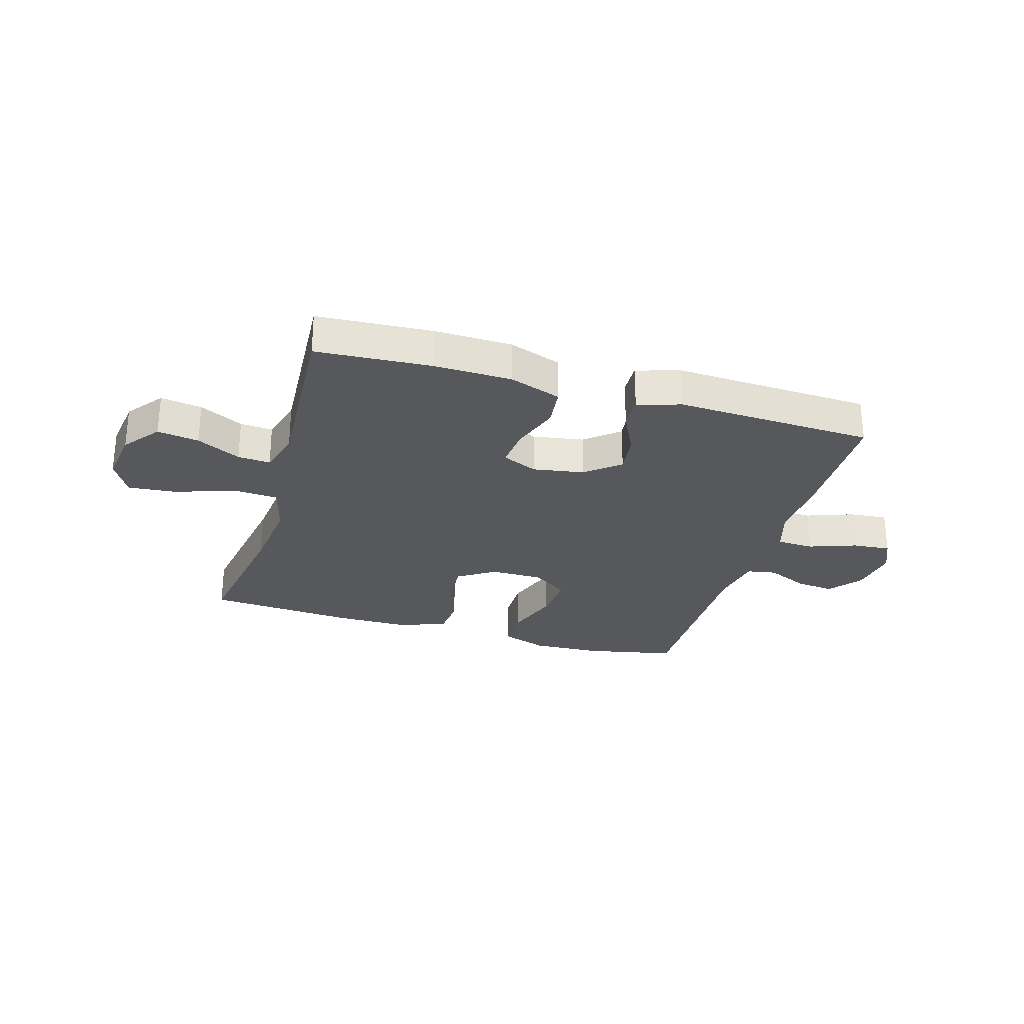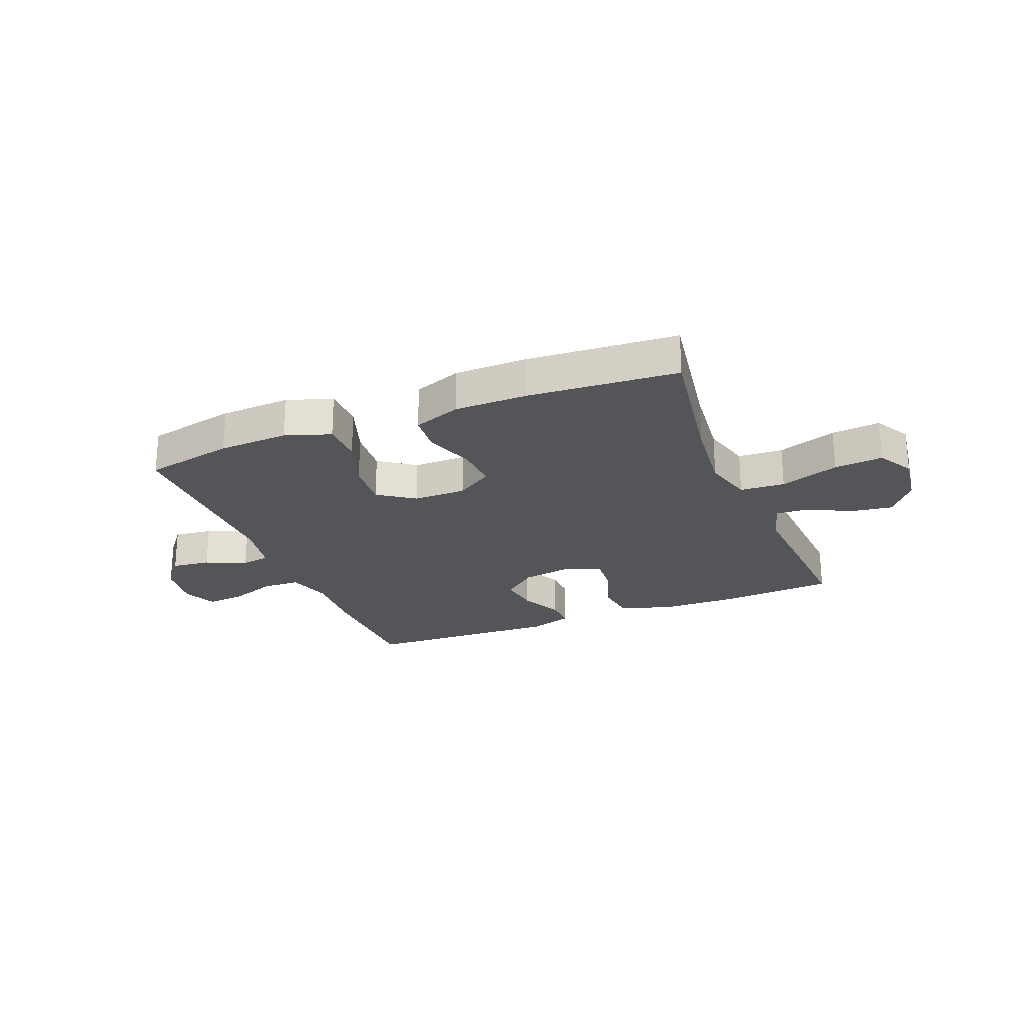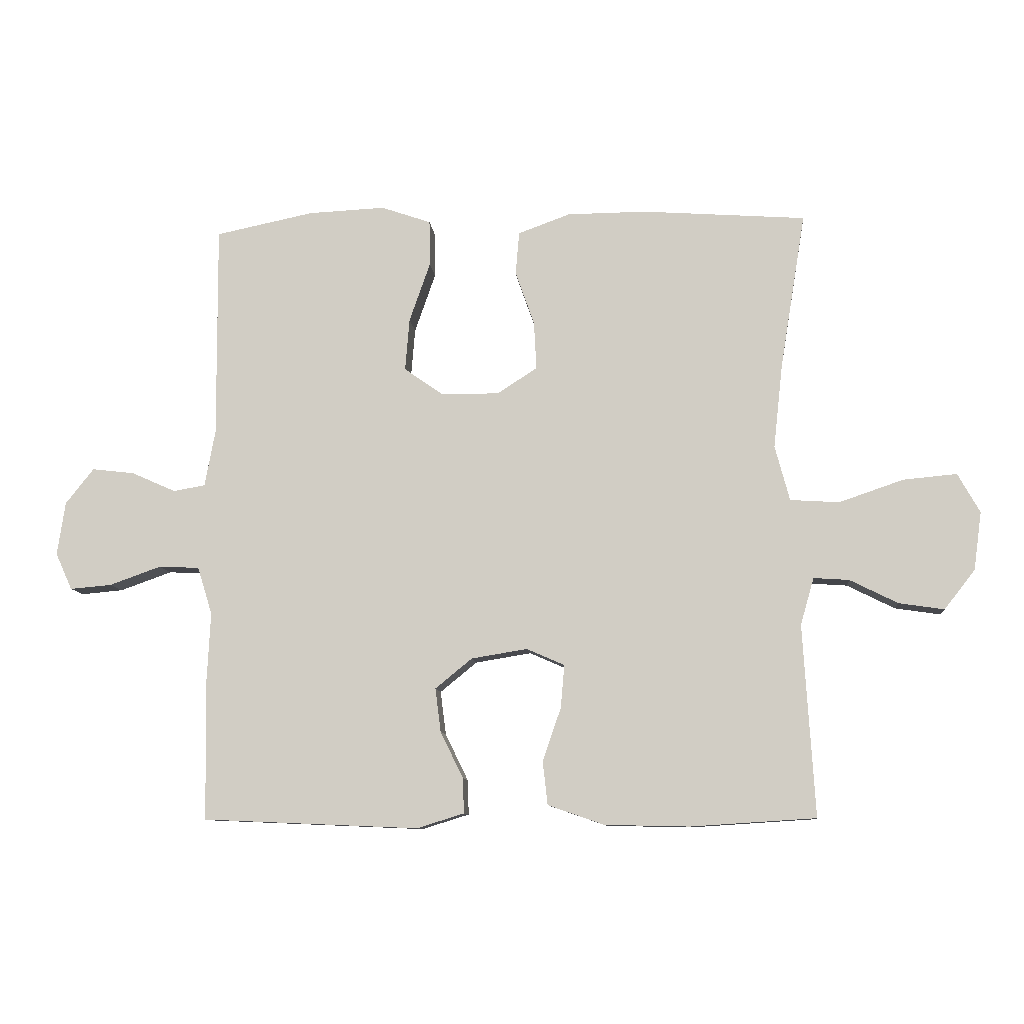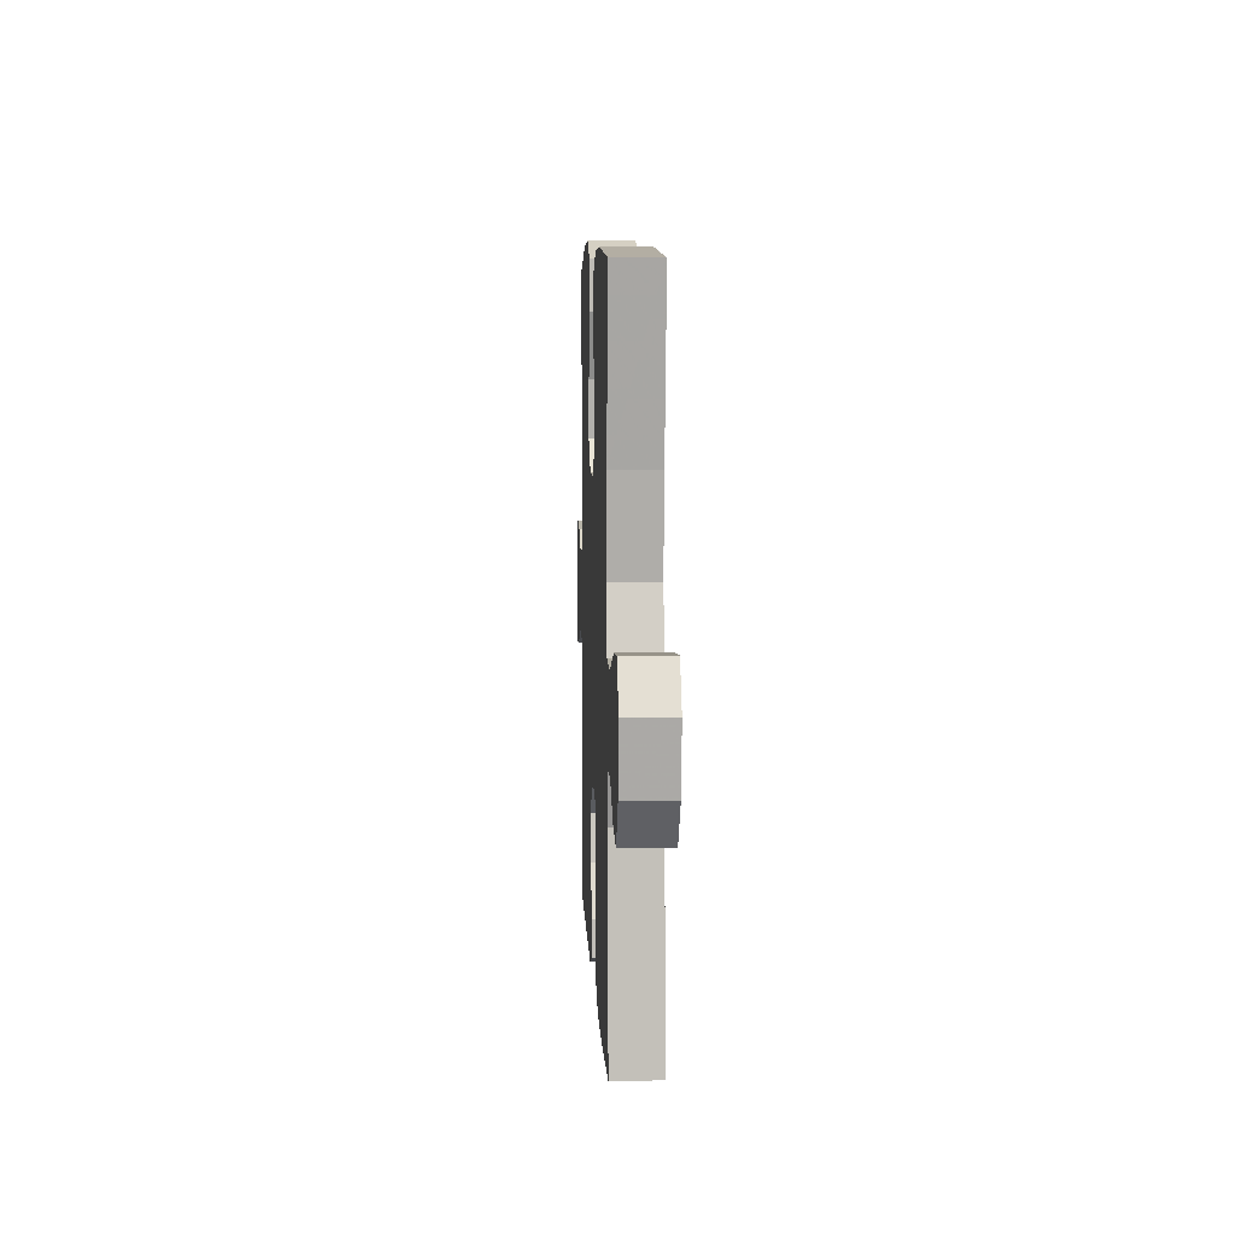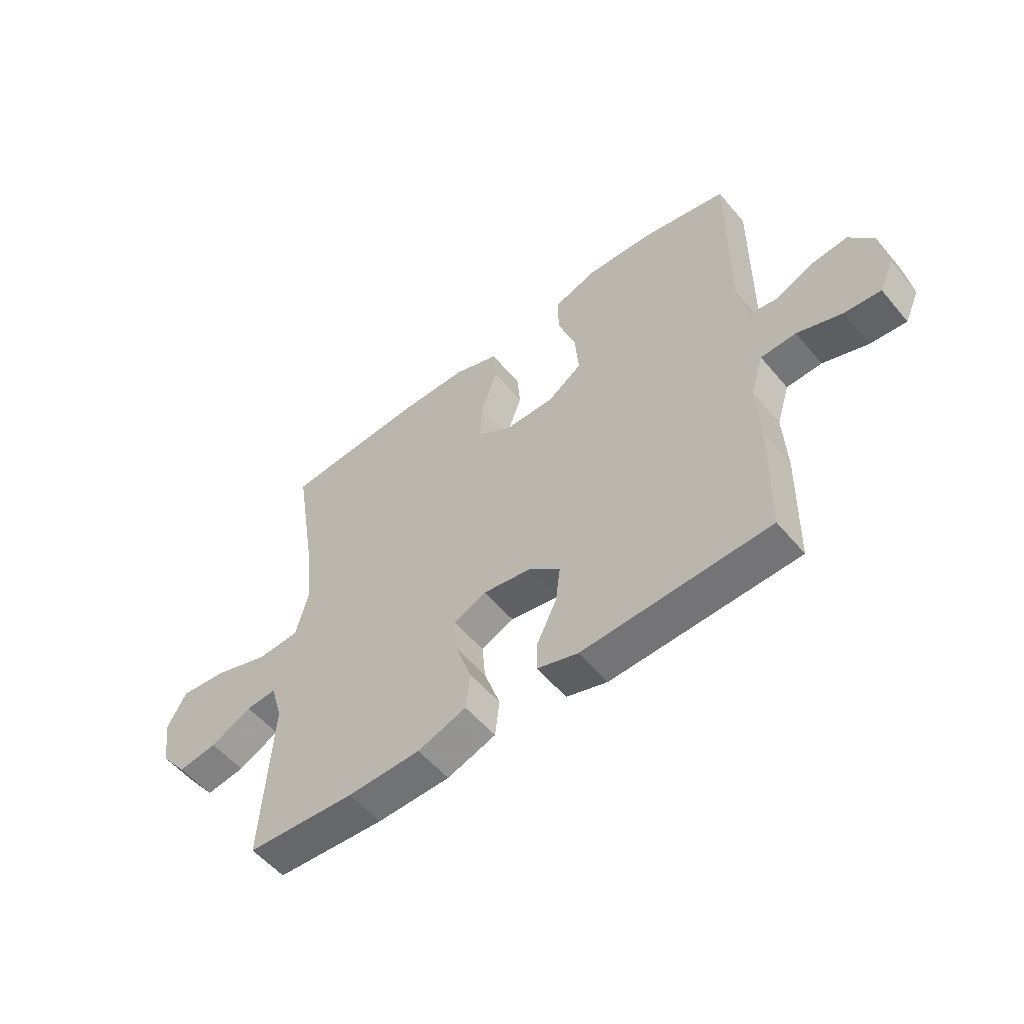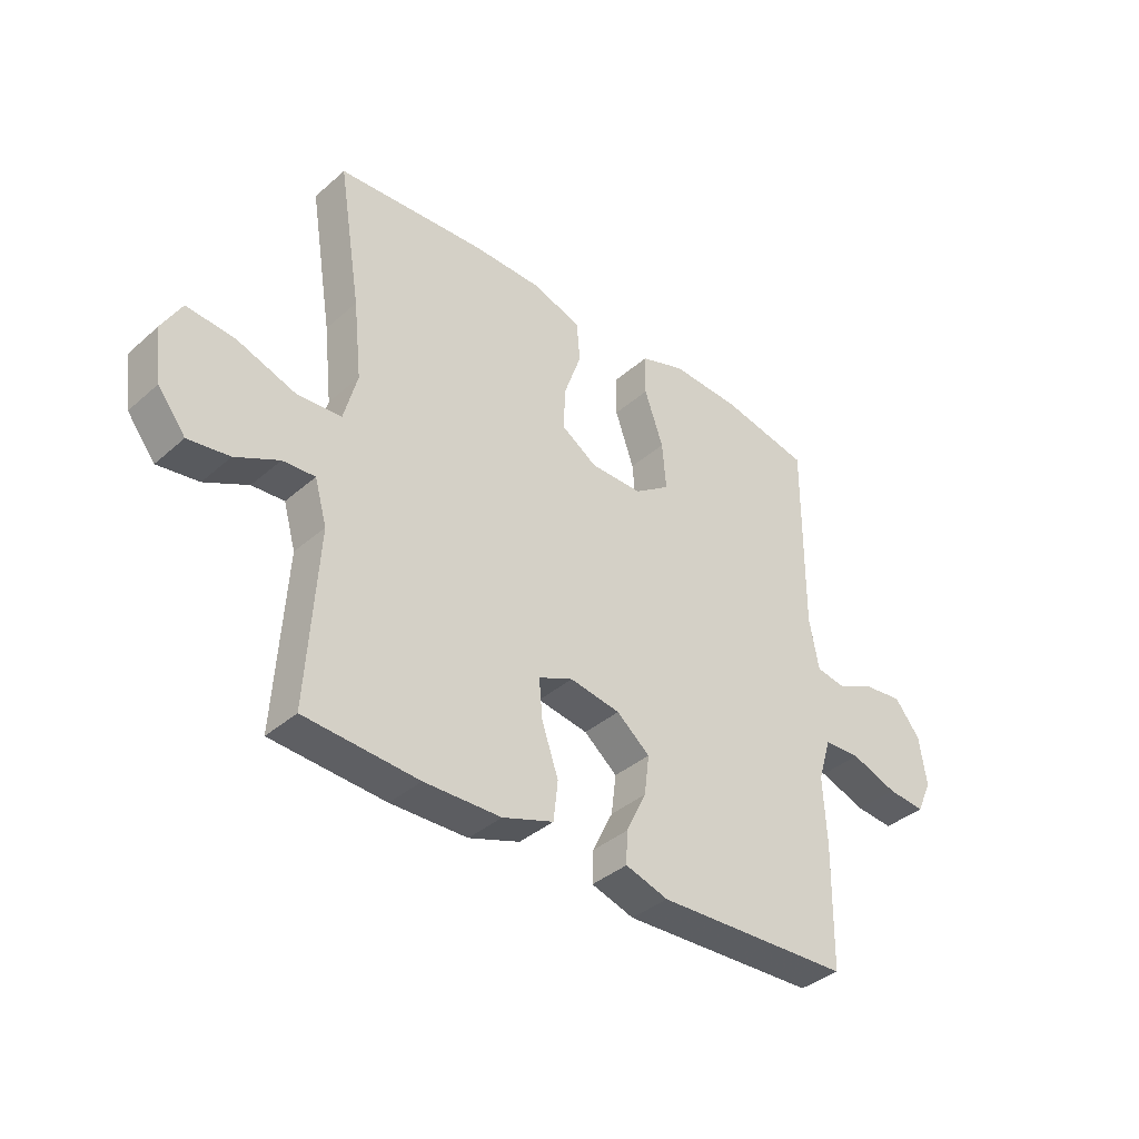
<metadata>
{"format":"obj","ext":"obj","renderer":"f3d","projection":"perspective","resolution":1024,"background":"white","views":[{"elev":-28.0,"azim":163.6,"up":"+Y"},{"elev":-24.1,"azim":21.9,"up":"+Y"},{"elev":-9.5,"azim":5.3,"up":"+Z"},{"elev":6.8,"azim":87.4,"up":"+Z"},{"elev":-54.6,"azim":-140.8,"up":"+Z"},{"elev":-38.1,"azim":137.7,"up":"+Z"}]}
</metadata>
<code>
v -0.5 0.07 -0.5
v -0.504 0.07 -0.279
v -0.498 0.07 -0.159
v -0.522 0.07 -0.081
v -0.588 0.07 -0.078
v -0.672 0.07 -0.108
v -0.74 0.07 -0.114
v -0.767 0.07 -0.054
v -0.754 0.07 0.033
v -0.708 0.07 0.091
v -0.639 0.07 0.083
v -0.567 0.07 0.051
v -0.515 0.07 0.06
v -0.498 0.07 0.152
v -0.5 0.07 0.5
v -0.34 0.07 0.533
v -0.215 0.07 0.539
v -0.134 0.07 0.511
v -0.133 0.07 0.436
v -0.167 0.07 0.339
v -0.174 0.07 0.254
v -0.11 0.07 0.209
v -0.016 0.07 0.209
v 0.049 0.07 0.251
v 0.045 0.07 0.329
v 0.014 0.07 0.417
v 0.02 0.07 0.487
v 0.105 0.07 0.518
v 0.234 0.07 0.519
v 0.5 0.07 0.5
v 0.459 0.07 0.247
v 0.444 0.07 0.109
v 0.468 0.07 0.019
v 0.548 0.07 0.014
v 0.653 0.07 0.05
v 0.74 0.07 0.058
v 0.776 0.07 -0.006
v 0.763 0.07 -0.101
v 0.713 0.07 -0.165
v 0.639 0.07 -0.154
v 0.561 0.07 -0.115
v 0.503 0.07 -0.111
v 0.481 0.07 -0.188
v 0.5 0.07 -0.5
v 0.296 0.07 -0.513
v 0.158 0.07 -0.51
v 0.066 0.07 -0.478
v 0.058 0.07 -0.407
v 0.088 0.07 -0.32
v 0.094 0.07 -0.25
v 0.032 0.07 -0.223
v -0.059 0.07 -0.238
v -0.119 0.07 -0.287
v -0.11 0.07 -0.358
v -0.073 0.07 -0.434
v -0.071 0.07 -0.491
v -0.148 0.07 -0.515
v -0.5 0 -0.5
v -0.504 0 -0.279
v -0.498 0 -0.159
v -0.522 0 -0.081
v -0.588 0 -0.078
v -0.672 0 -0.108
v -0.74 0 -0.114
v -0.767 0 -0.054
v -0.754 0 0.033
v -0.708 0 0.091
v -0.639 0 0.083
v -0.567 0 0.051
v -0.515 0 0.06
v -0.498 0 0.152
v -0.5 0 0.5
v -0.34 0 0.533
v -0.215 0 0.539
v -0.134 0 0.511
v -0.133 0 0.436
v -0.167 0 0.339
v -0.174 0 0.254
v -0.11 0 0.209
v -0.016 0 0.209
v 0.049 0 0.251
v 0.045 0 0.329
v 0.014 0 0.417
v 0.02 0 0.487
v 0.105 0 0.518
v 0.234 0 0.519
v 0.5 0 0.5
v 0.459 0 0.247
v 0.444 0 0.109
v 0.468 0 0.019
v 0.548 0 0.014
v 0.653 0 0.05
v 0.74 0 0.058
v 0.776 0 -0.006
v 0.763 0 -0.101
v 0.713 0 -0.165
v 0.639 0 -0.154
v 0.561 0 -0.115
v 0.503 0 -0.111
v 0.481 0 -0.188
v 0.5 0 -0.5
v 0.296 0 -0.513
v 0.158 0 -0.51
v 0.066 0 -0.478
v 0.058 0 -0.407
v 0.088 0 -0.32
v 0.094 0 -0.25
v 0.032 0 -0.223
v -0.059 0 -0.238
v -0.119 0 -0.287
v -0.11 0 -0.358
v -0.073 0 -0.434
v -0.071 0 -0.491
v -0.148 0 -0.515
f 1 2 3
f 57 1 3
f 56 57 3
f 55 56 3
f 54 55 3
f 53 54 3 4
f 52 53 4
f 51 52 4
f 47 48 49
f 46 47 49
f 45 46 49
f 44 45 49
f 43 44 49
f 42 43 49 50
f 39 40 41
f 38 39 41
f 37 38 41
f 36 37 41
f 35 36 41
f 34 35 41
f 33 34 41 42
f 29 30 31
f 28 29 31
f 27 28 31
f 26 27 31
f 25 26 31
f 24 25 31 32
f 23 24 32 33
f 18 19 20
f 17 18 20
f 16 17 20
f 15 16 20
f 14 15 20
f 13 14 20 21
f 10 11 12
f 9 10 12
f 8 9 12
f 7 8 12
f 6 7 12
f 5 6 12
f 4 5 12 13
f 13 21 22
f 4 13 22
f 51 4 22
f 42 50 51
f 33 42 51
f 23 33 51
f 22 23 51
f 60 59 58
f 60 58 114
f 60 114 113
f 60 113 112
f 60 112 111
f 61 60 111 110
f 61 110 109
f 61 109 108
f 106 105 104
f 106 104 103
f 106 103 102
f 106 102 101
f 106 101 100
f 107 106 100 99
f 98 97 96
f 98 96 95
f 98 95 94
f 98 94 93
f 98 93 92
f 98 92 91
f 99 98 91 90
f 88 87 86
f 88 86 85
f 88 85 84
f 88 84 83
f 88 83 82
f 89 88 82 81
f 90 89 81 80
f 77 76 75
f 77 75 74
f 77 74 73
f 77 73 72
f 77 72 71
f 78 77 71 70
f 69 68 67
f 69 67 66
f 69 66 65
f 69 65 64
f 69 64 63
f 69 63 62
f 70 69 62 61
f 79 78 70
f 79 70 61
f 79 61 108
f 108 107 99
f 108 99 90
f 108 90 80
f 108 80 79
f 1 58 59 2
f 2 59 60 3
f 3 60 61 4
f 4 61 62 5
f 5 62 63 6
f 6 63 64 7
f 7 64 65 8
f 8 65 66 9
f 9 66 67 10
f 10 67 68 11
f 11 68 69 12
f 12 69 70 13
f 13 70 71 14
f 14 71 72 15
f 15 72 73 16
f 16 73 74 17
f 17 74 75 18
f 18 75 76 19
f 19 76 77 20
f 20 77 78 21
f 21 78 79 22
f 22 79 80 23
f 23 80 81 24
f 24 81 82 25
f 25 82 83 26
f 26 83 84 27
f 27 84 85 28
f 28 85 86 29
f 29 86 87 30
f 30 87 88 31
f 31 88 89 32
f 32 89 90 33
f 33 90 91 34
f 34 91 92 35
f 35 92 93 36
f 36 93 94 37
f 37 94 95 38
f 38 95 96 39
f 39 96 97 40
f 40 97 98 41
f 41 98 99 42
f 42 99 100 43
f 43 100 101 44
f 44 101 102 45
f 45 102 103 46
f 46 103 104 47
f 47 104 105 48
f 48 105 106 49
f 49 106 107 50
f 50 107 108 51
f 51 108 109 52
f 52 109 110 53
f 53 110 111 54
f 54 111 112 55
f 55 112 113 56
f 56 113 114 57
f 57 114 58 1

</code>
